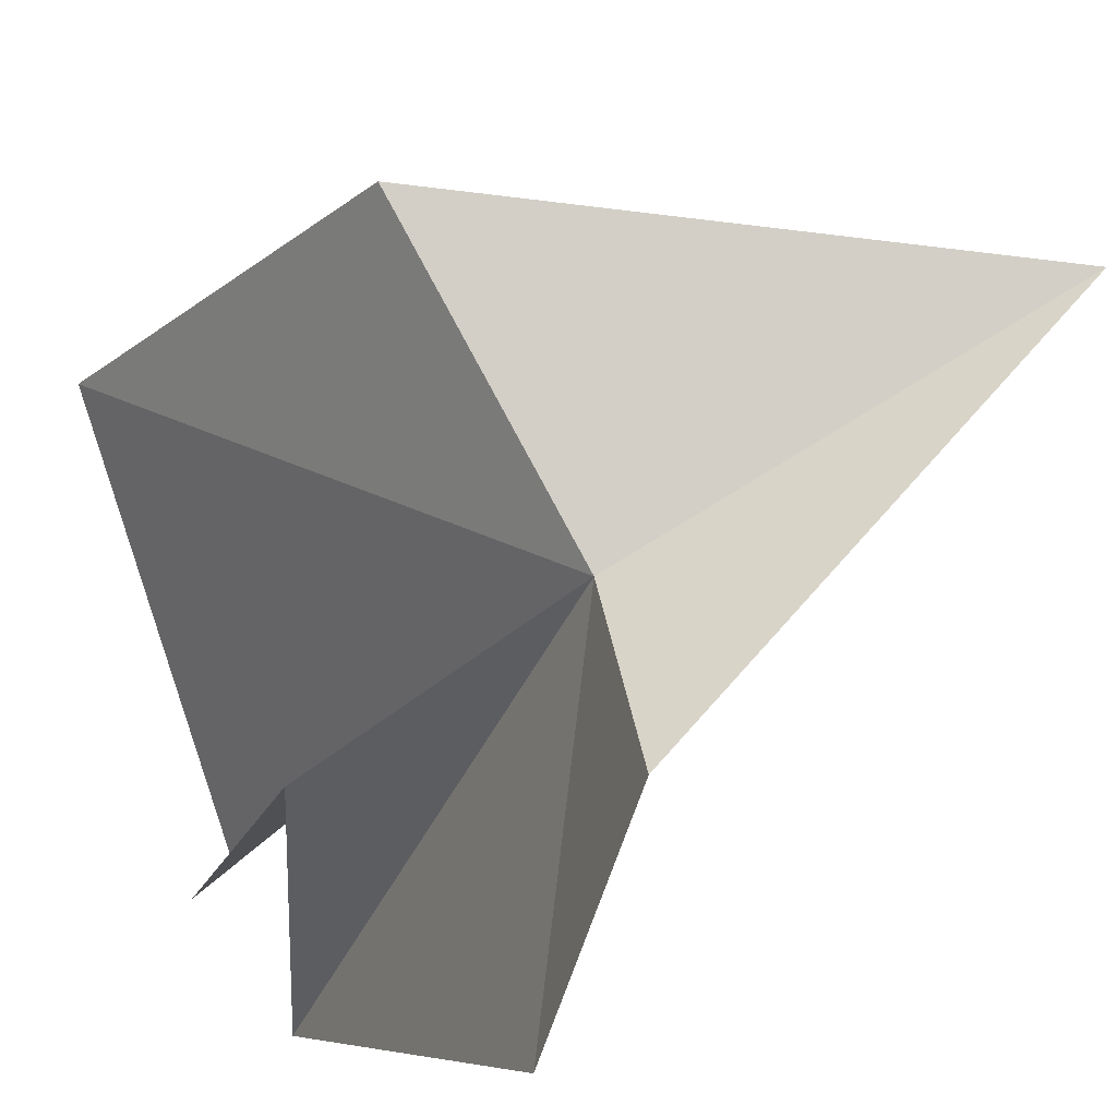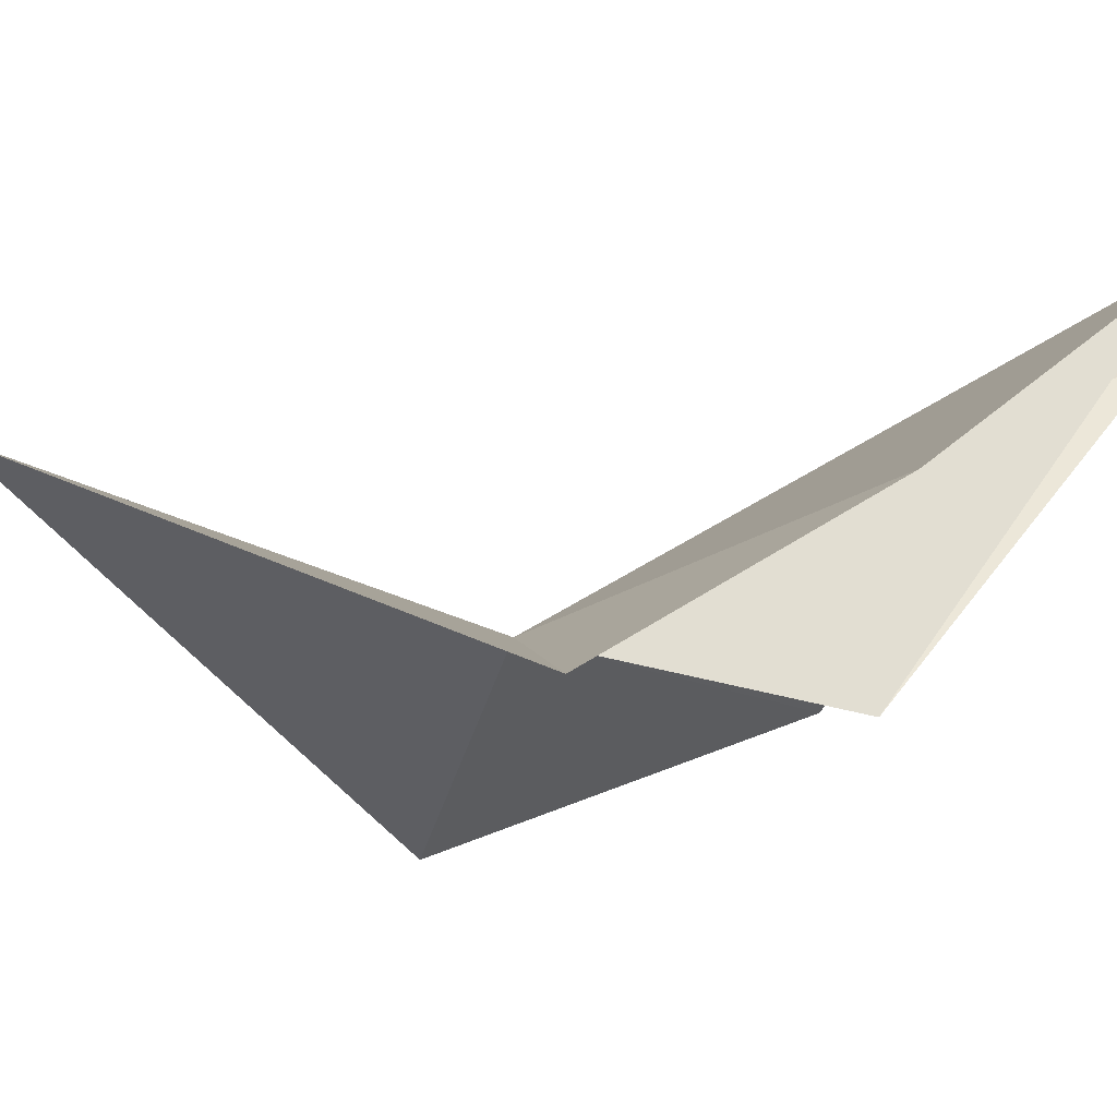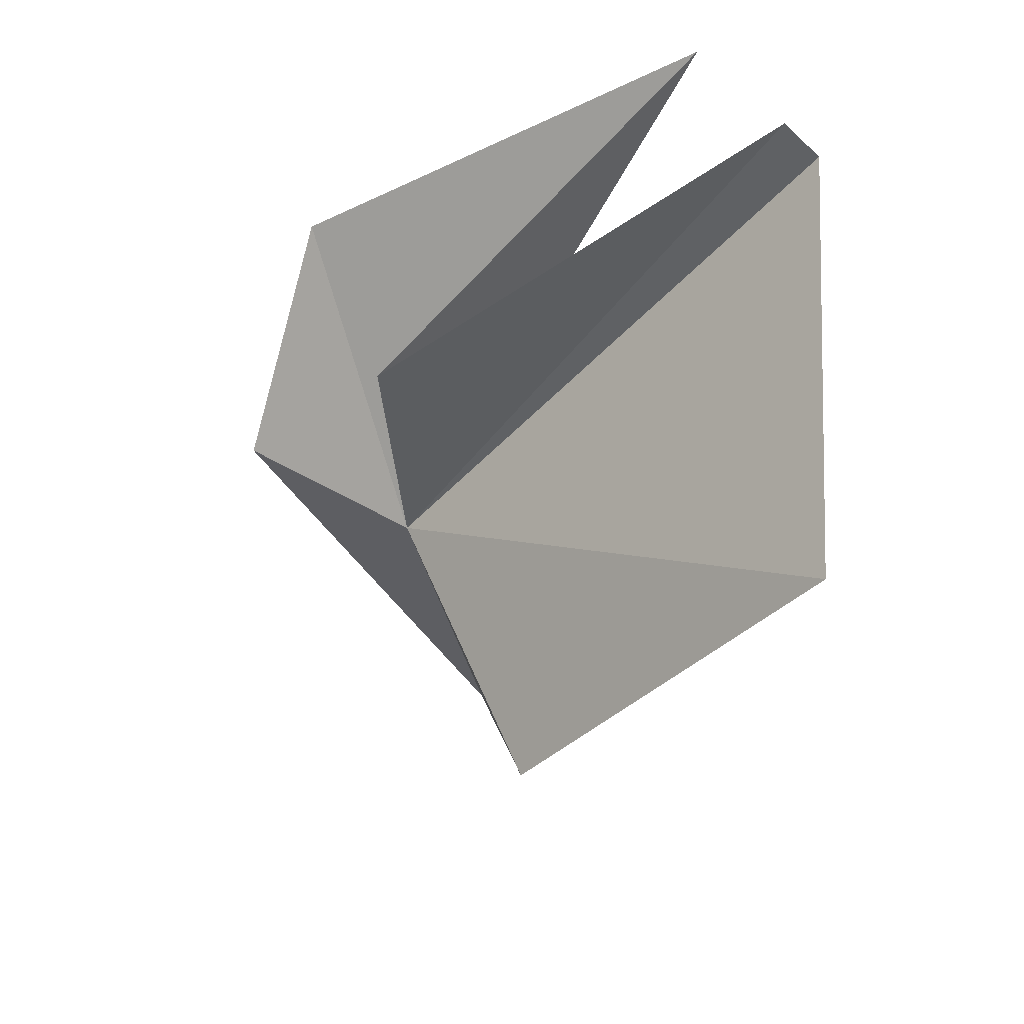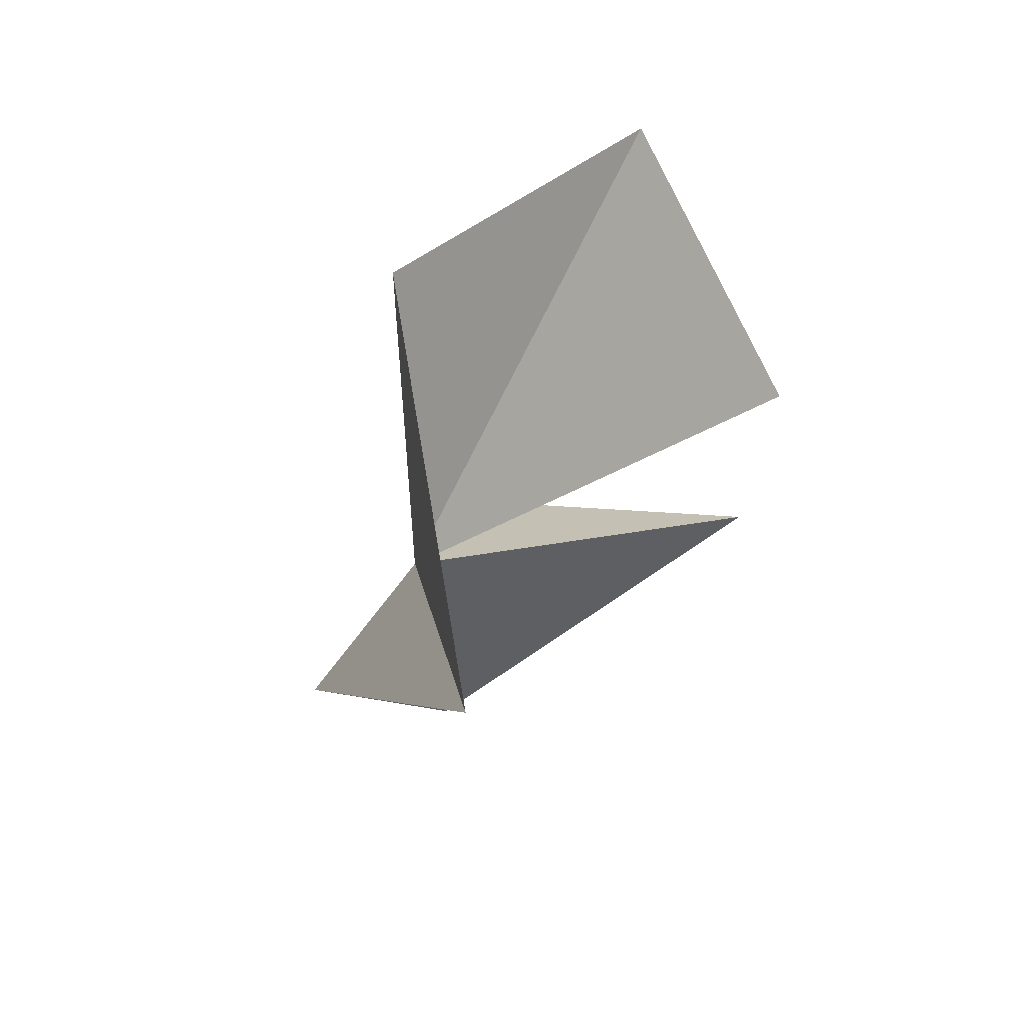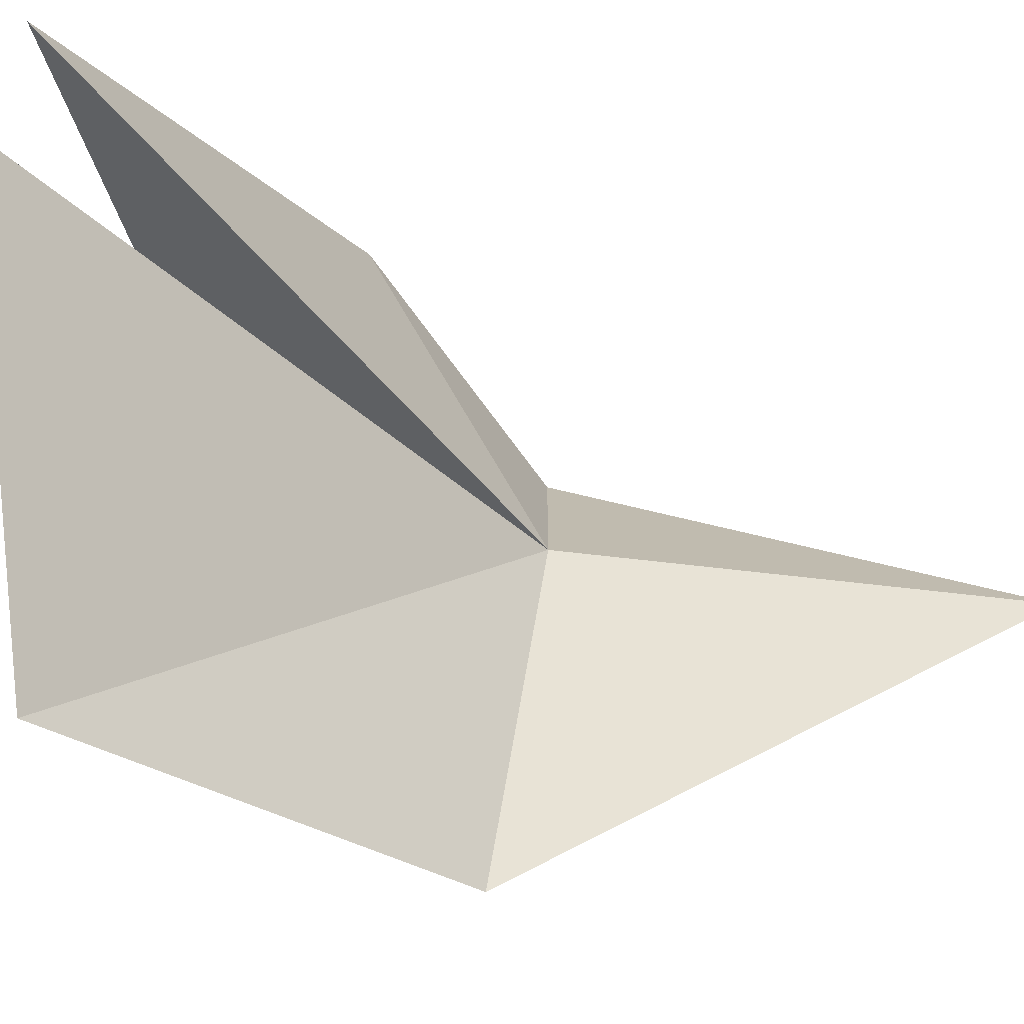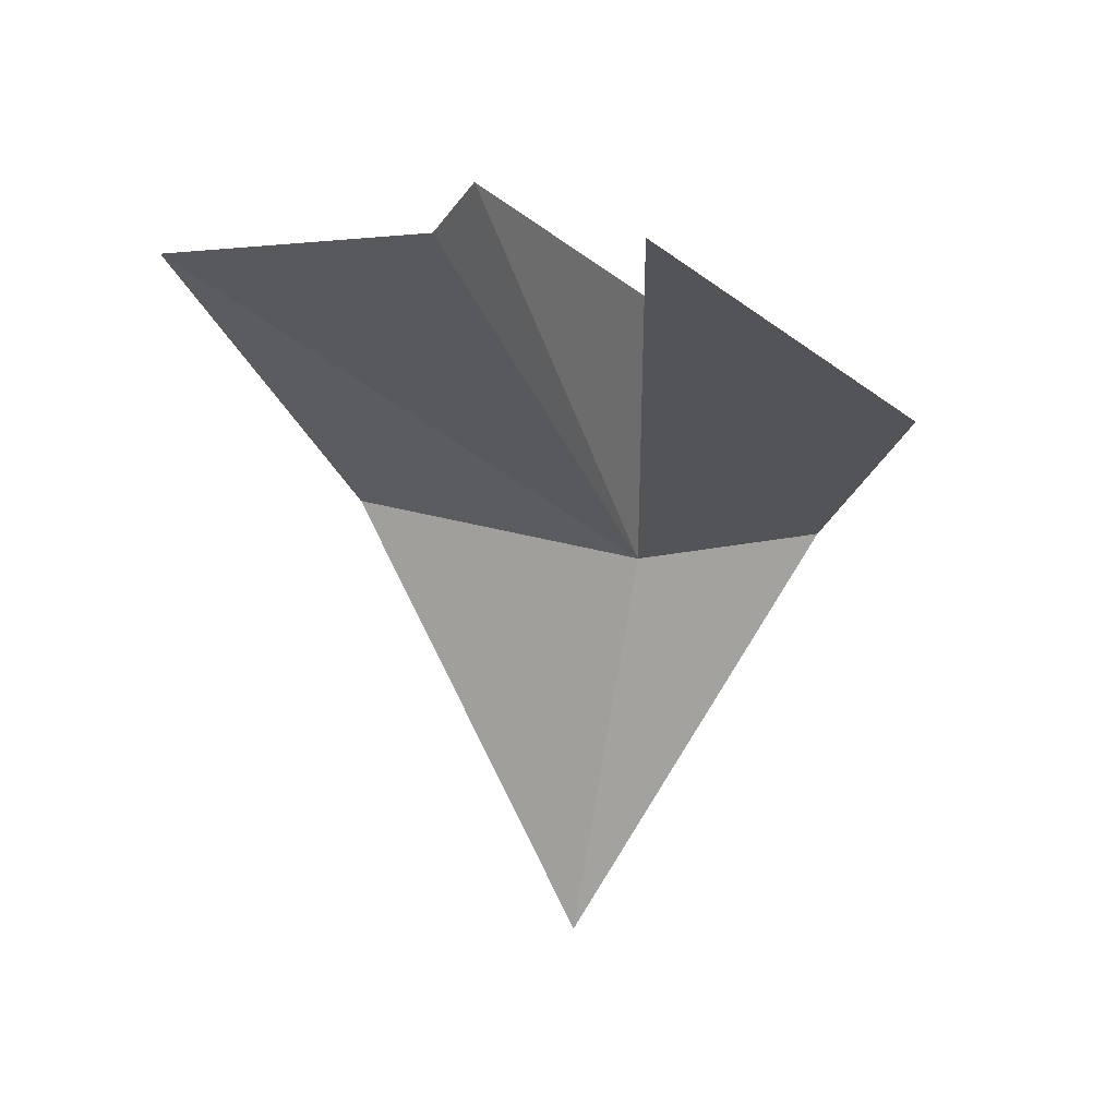
<metadata>
{"format":"obj","ext":"obj","renderer":"f3d","projection":"perspective","resolution":1024,"background":"white","views":[{"elev":-74.2,"azim":-62.2,"up":"+Z"},{"elev":-59.6,"azim":71.8,"up":"+Z"},{"elev":60.6,"azim":-88.3,"up":"+Y"},{"elev":-66.0,"azim":-62.6,"up":"+Y"},{"elev":78.9,"azim":-83.5,"up":"+Z"},{"elev":20.8,"azim":48.3,"up":"+Y"}]}
</metadata>
<code>
v 6.914 25.04 88.55
v 6.634 15.43 90.37
v 0.000583 25.44 91.67
v 1.485 33.11 98.07
v 8.992 25.24 84.44
v 7.601 31.11 88.08
v 11.32 36.11 97.18
v 11.11 35.23 98.05
v 14.11 35.24 95.34
v 13.15 29.43 85.98
f 1 4 3
f 1 2 5
f 1 6 7
f 1 7 8
f 1 9 6
f 1 10 9
f 1 5 10
f 1 3 2
f 1 8 4

</code>
